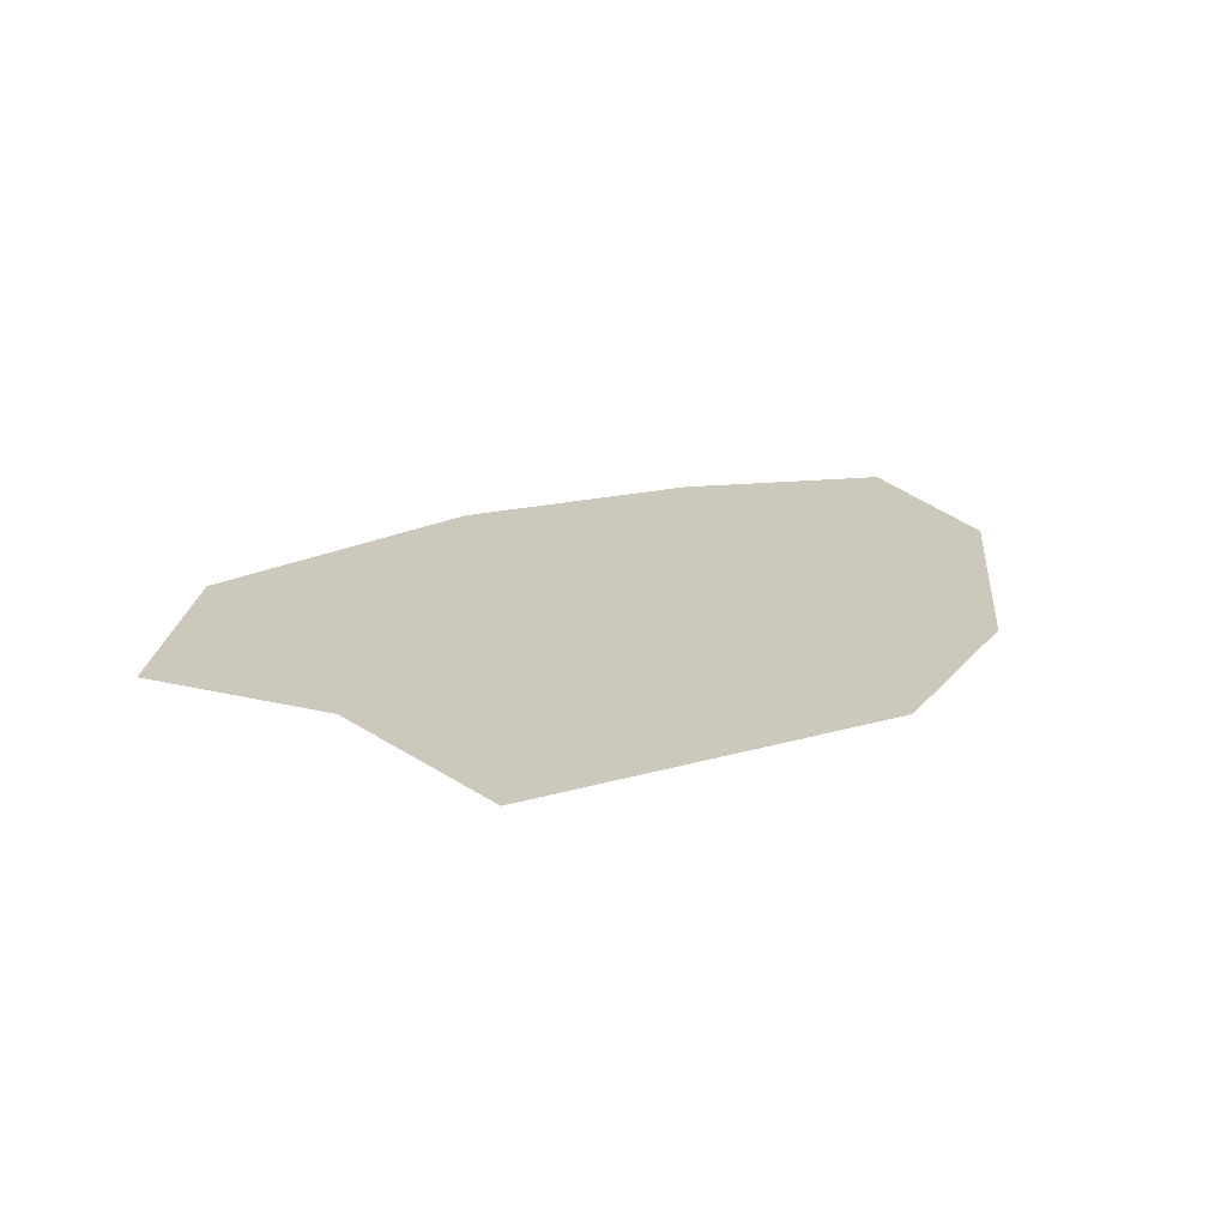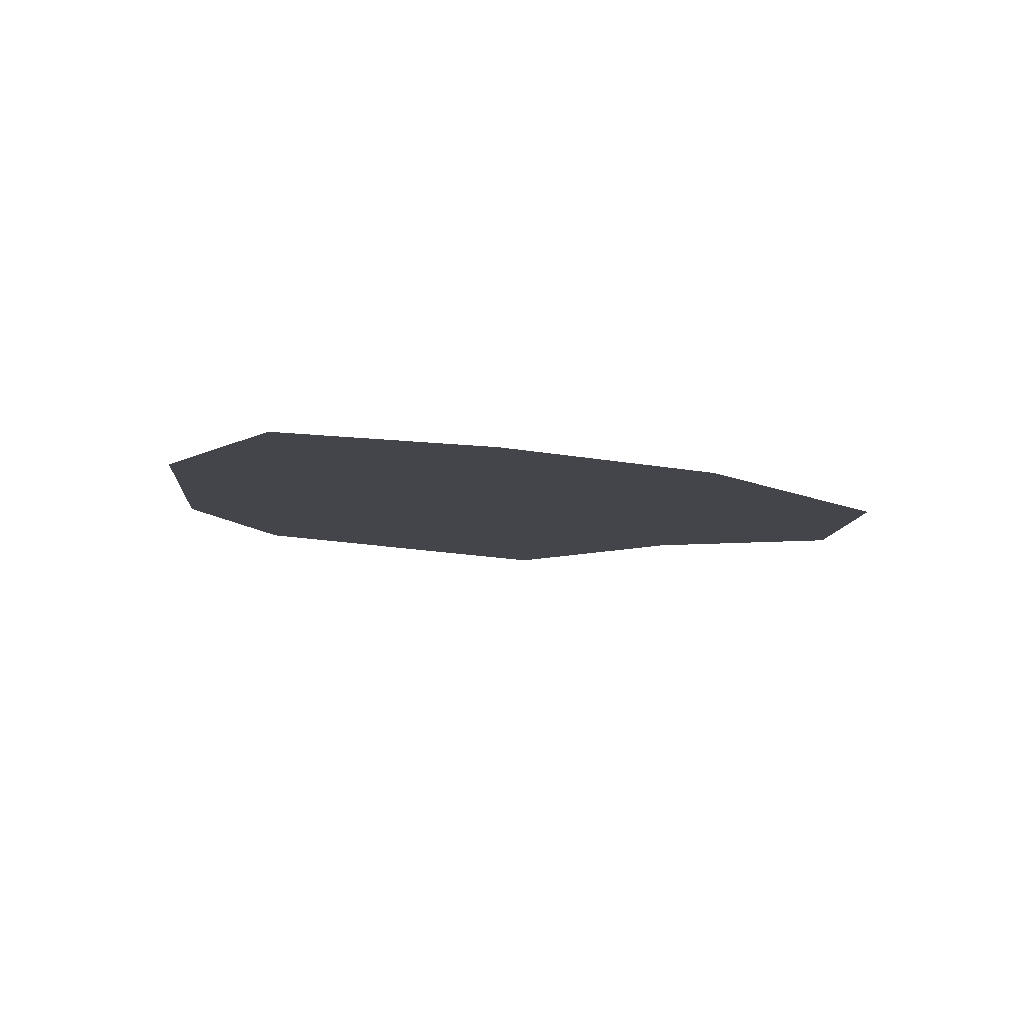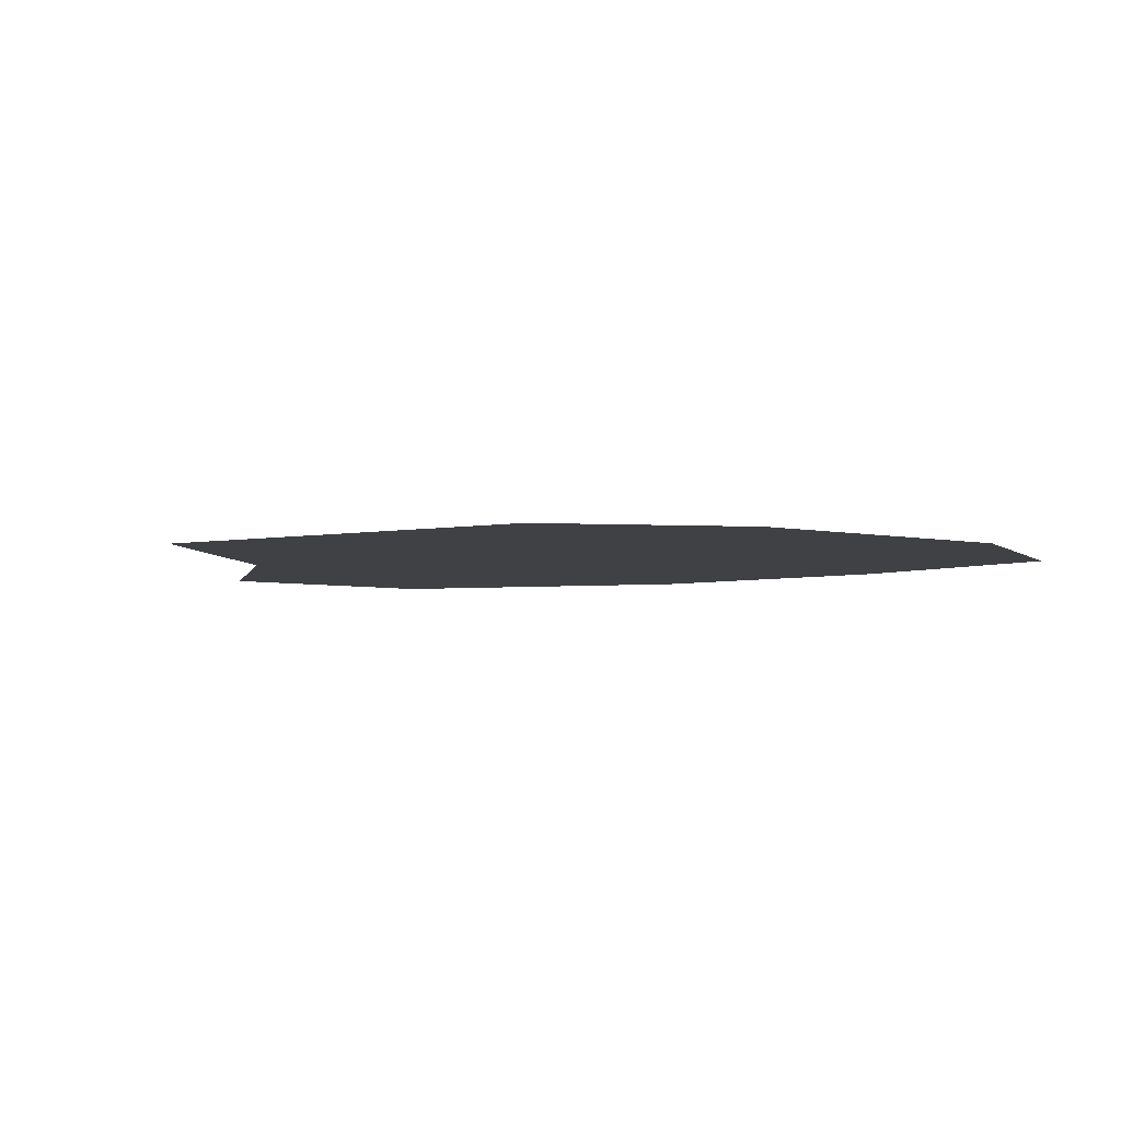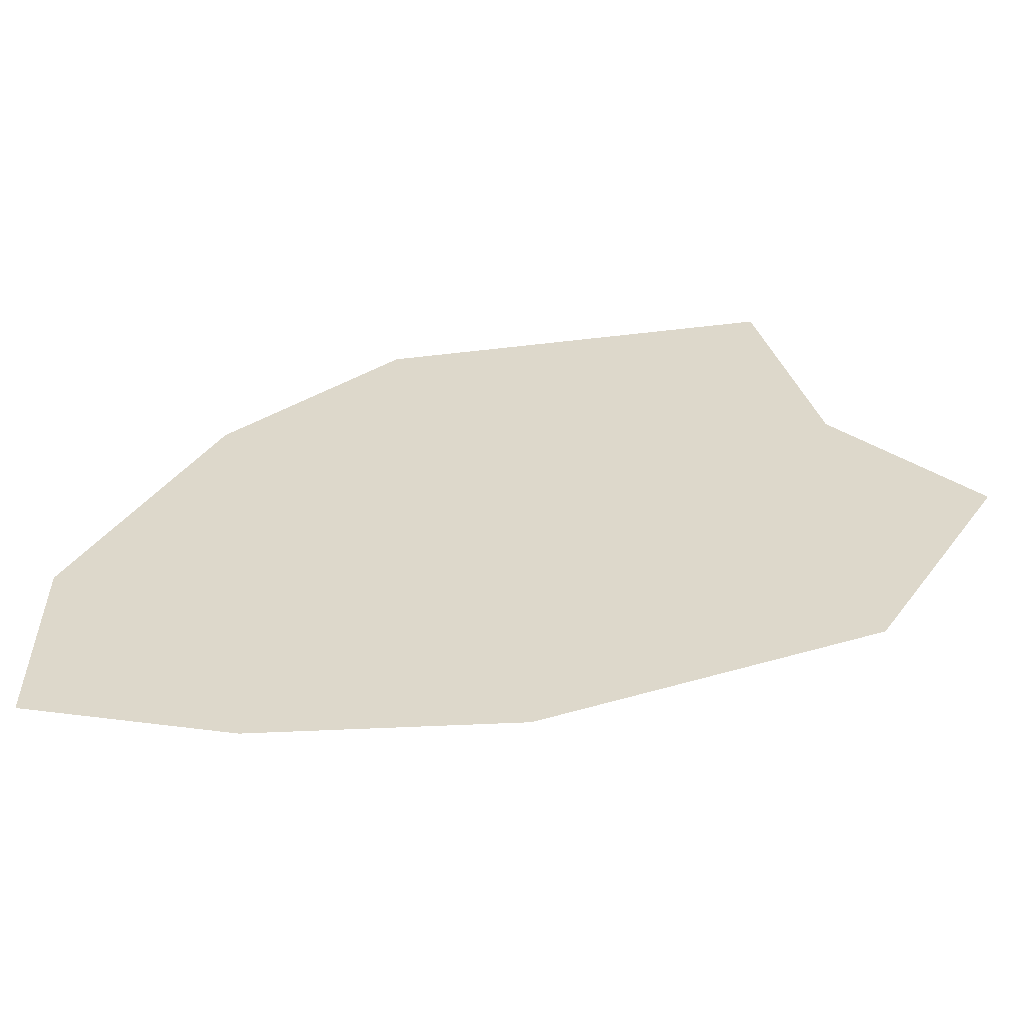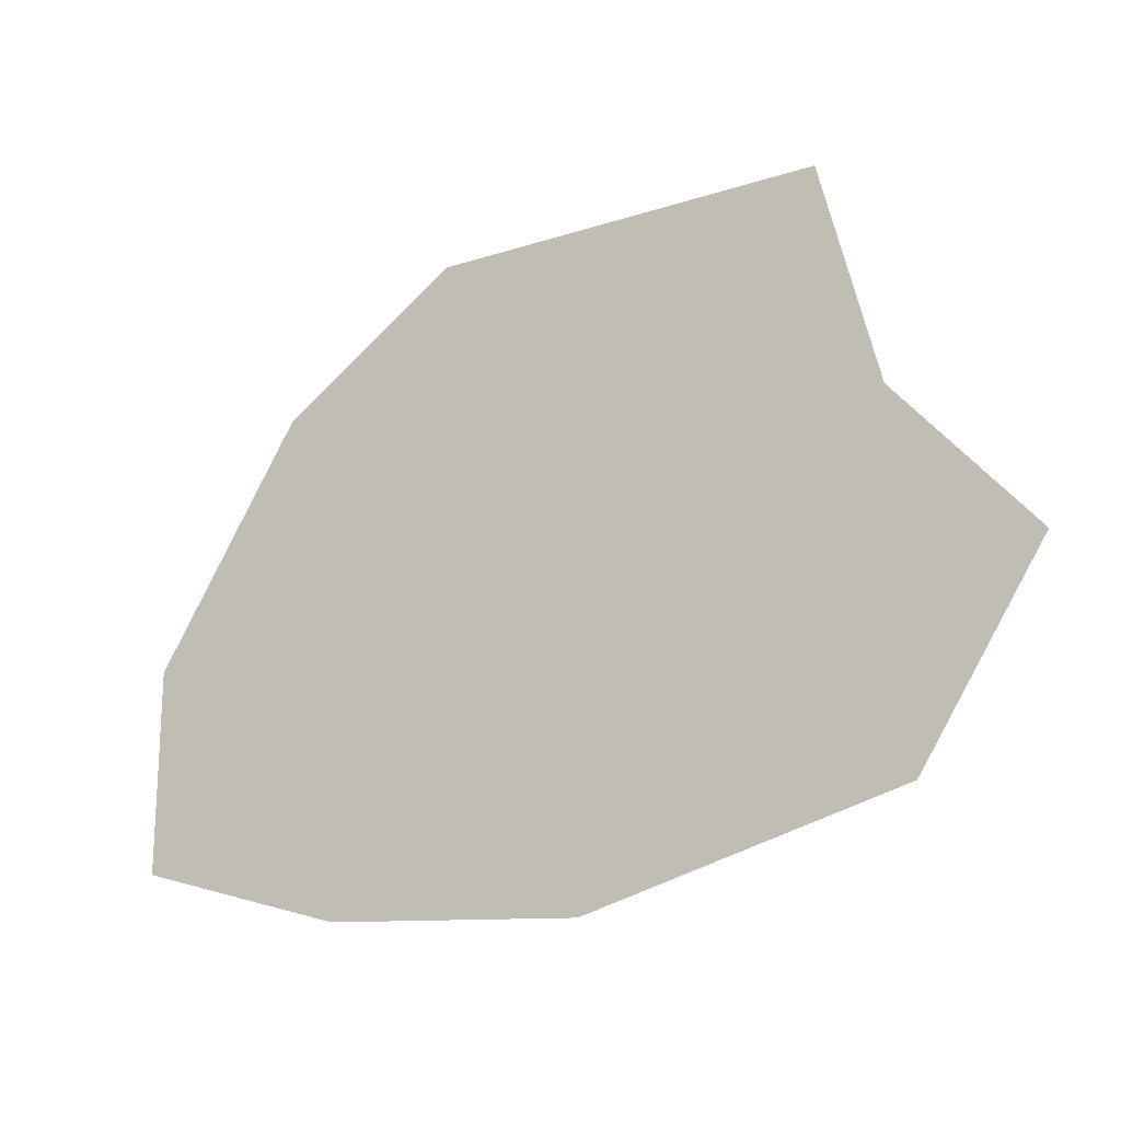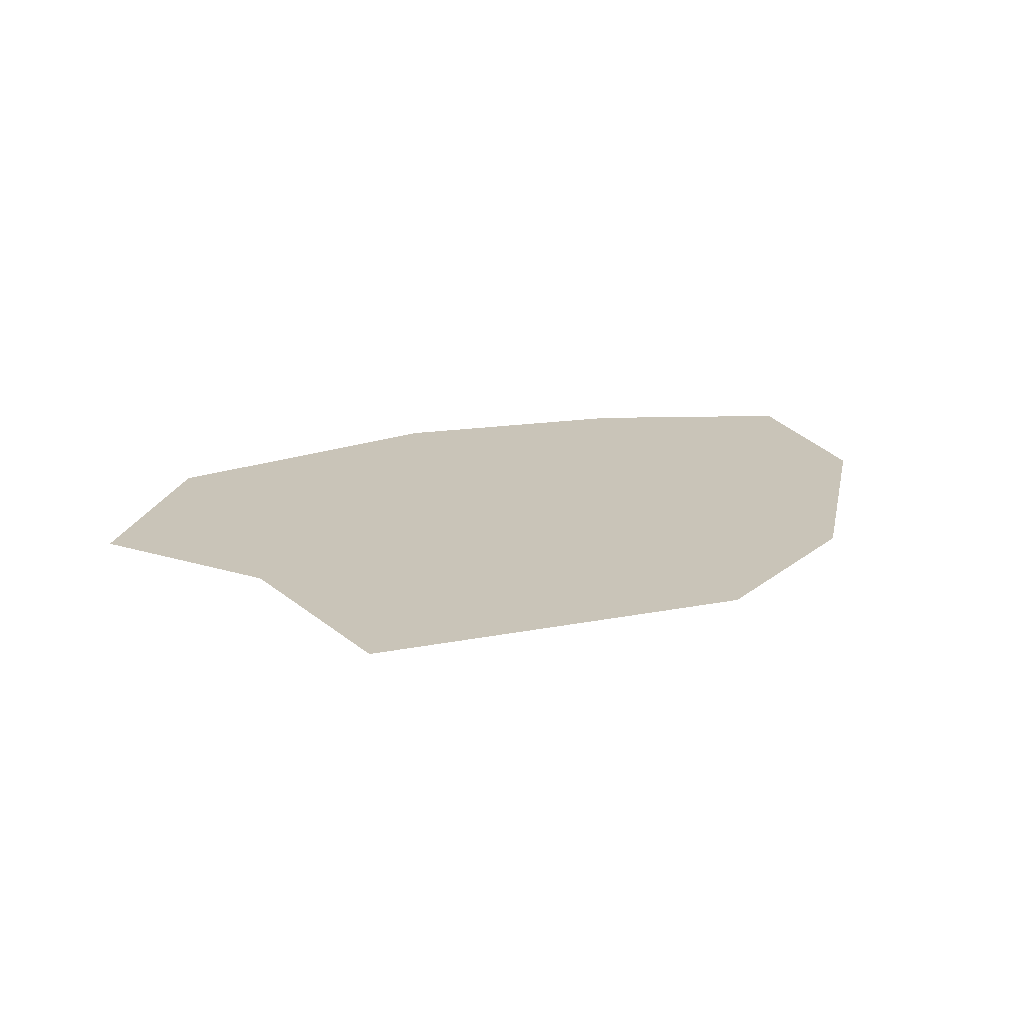
<metadata>
{"format":"obj","ext":"obj","renderer":"f3d","projection":"perspective","resolution":1024,"background":"white","views":[{"elev":22.1,"azim":-26.6,"up":"+Y"},{"elev":-9.2,"azim":143.3,"up":"+Y"},{"elev":-5.5,"azim":26.8,"up":"+Y"},{"elev":-55.9,"azim":-173.0,"up":"+Z"},{"elev":-19.8,"azim":-149.2,"up":"+Z"},{"elev":20.2,"azim":-19.9,"up":"+Y"}]}
</metadata>
<code>
v -0.1562 0 0.1484
v -0.1953 0 -0.007812
v 0.2422 0 0.0625
v 0.1172 0 0.1484
v 0.01562 0 -0.3047
v 0.1953 0 -0.2891
v 0.3438 0 -0.2422
v 0.3438 0 -0.1016
v -0.2031 0 -0.25
v -0.2891 0 -0.1172
f 1 2 3
f 1 3 4
f 2 5 6
f 2 6 3
f 3 6 7
f 3 7 8
f 9 5 2
f 9 2 10

</code>
